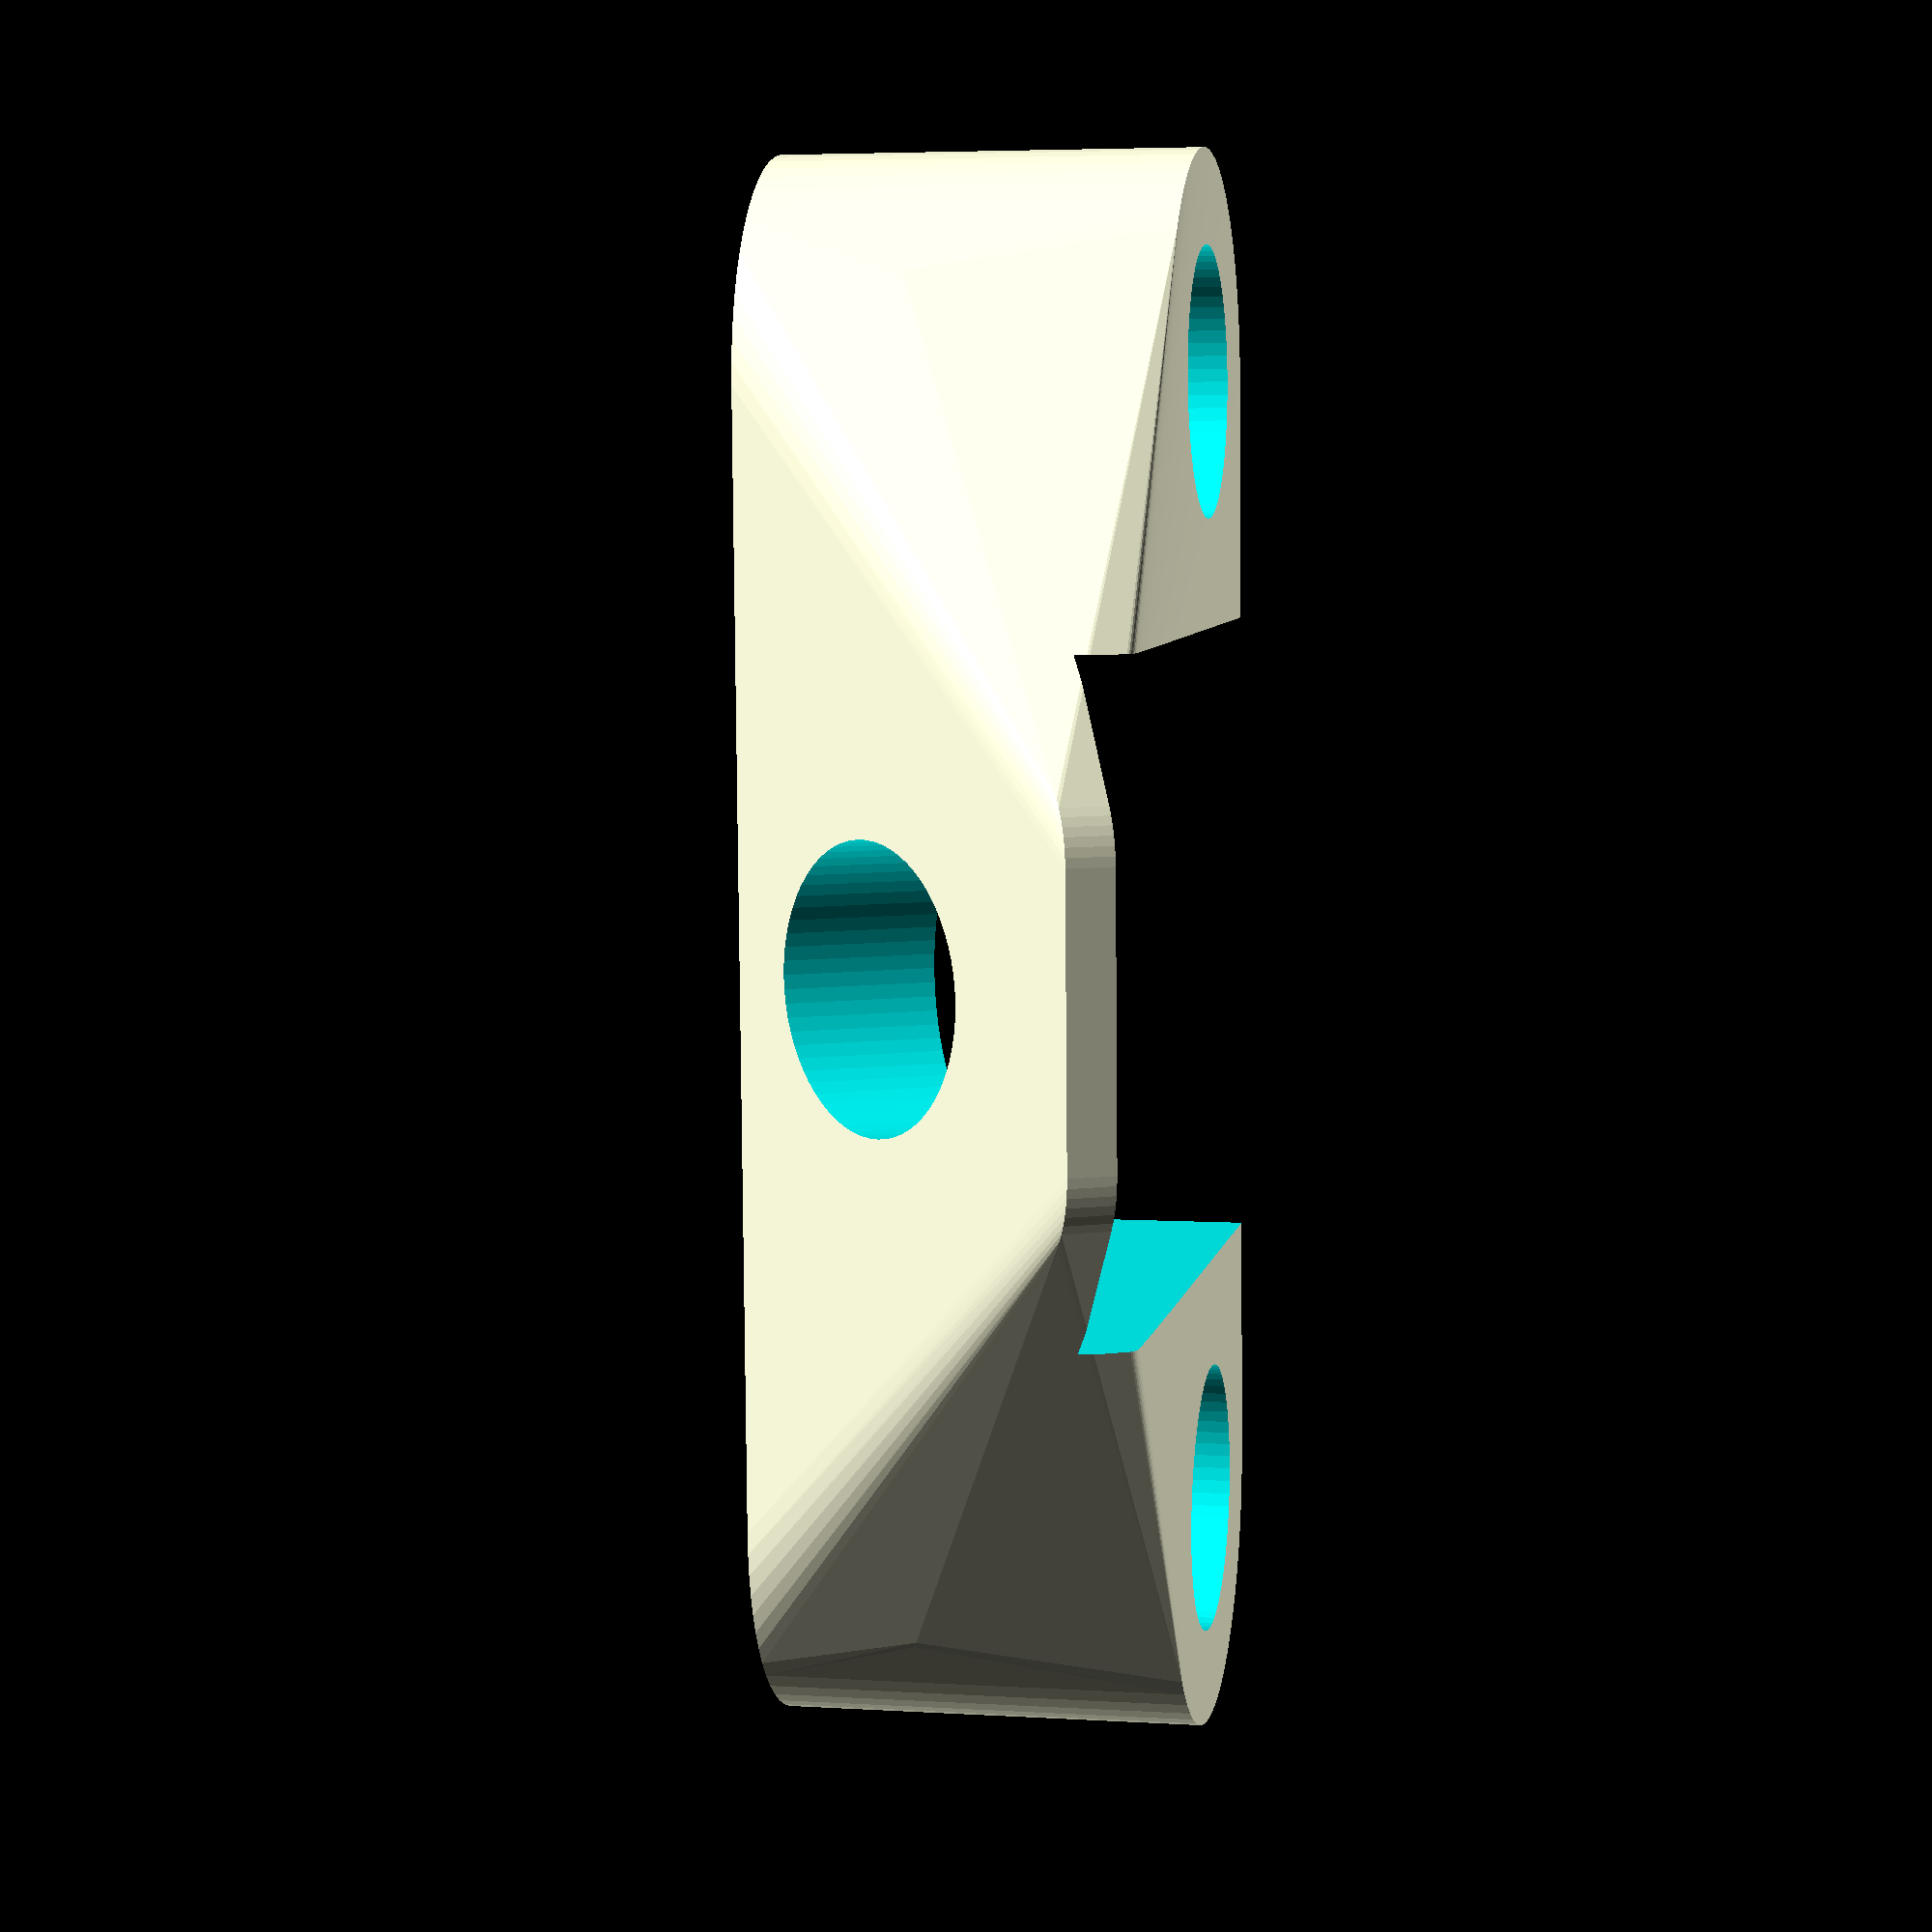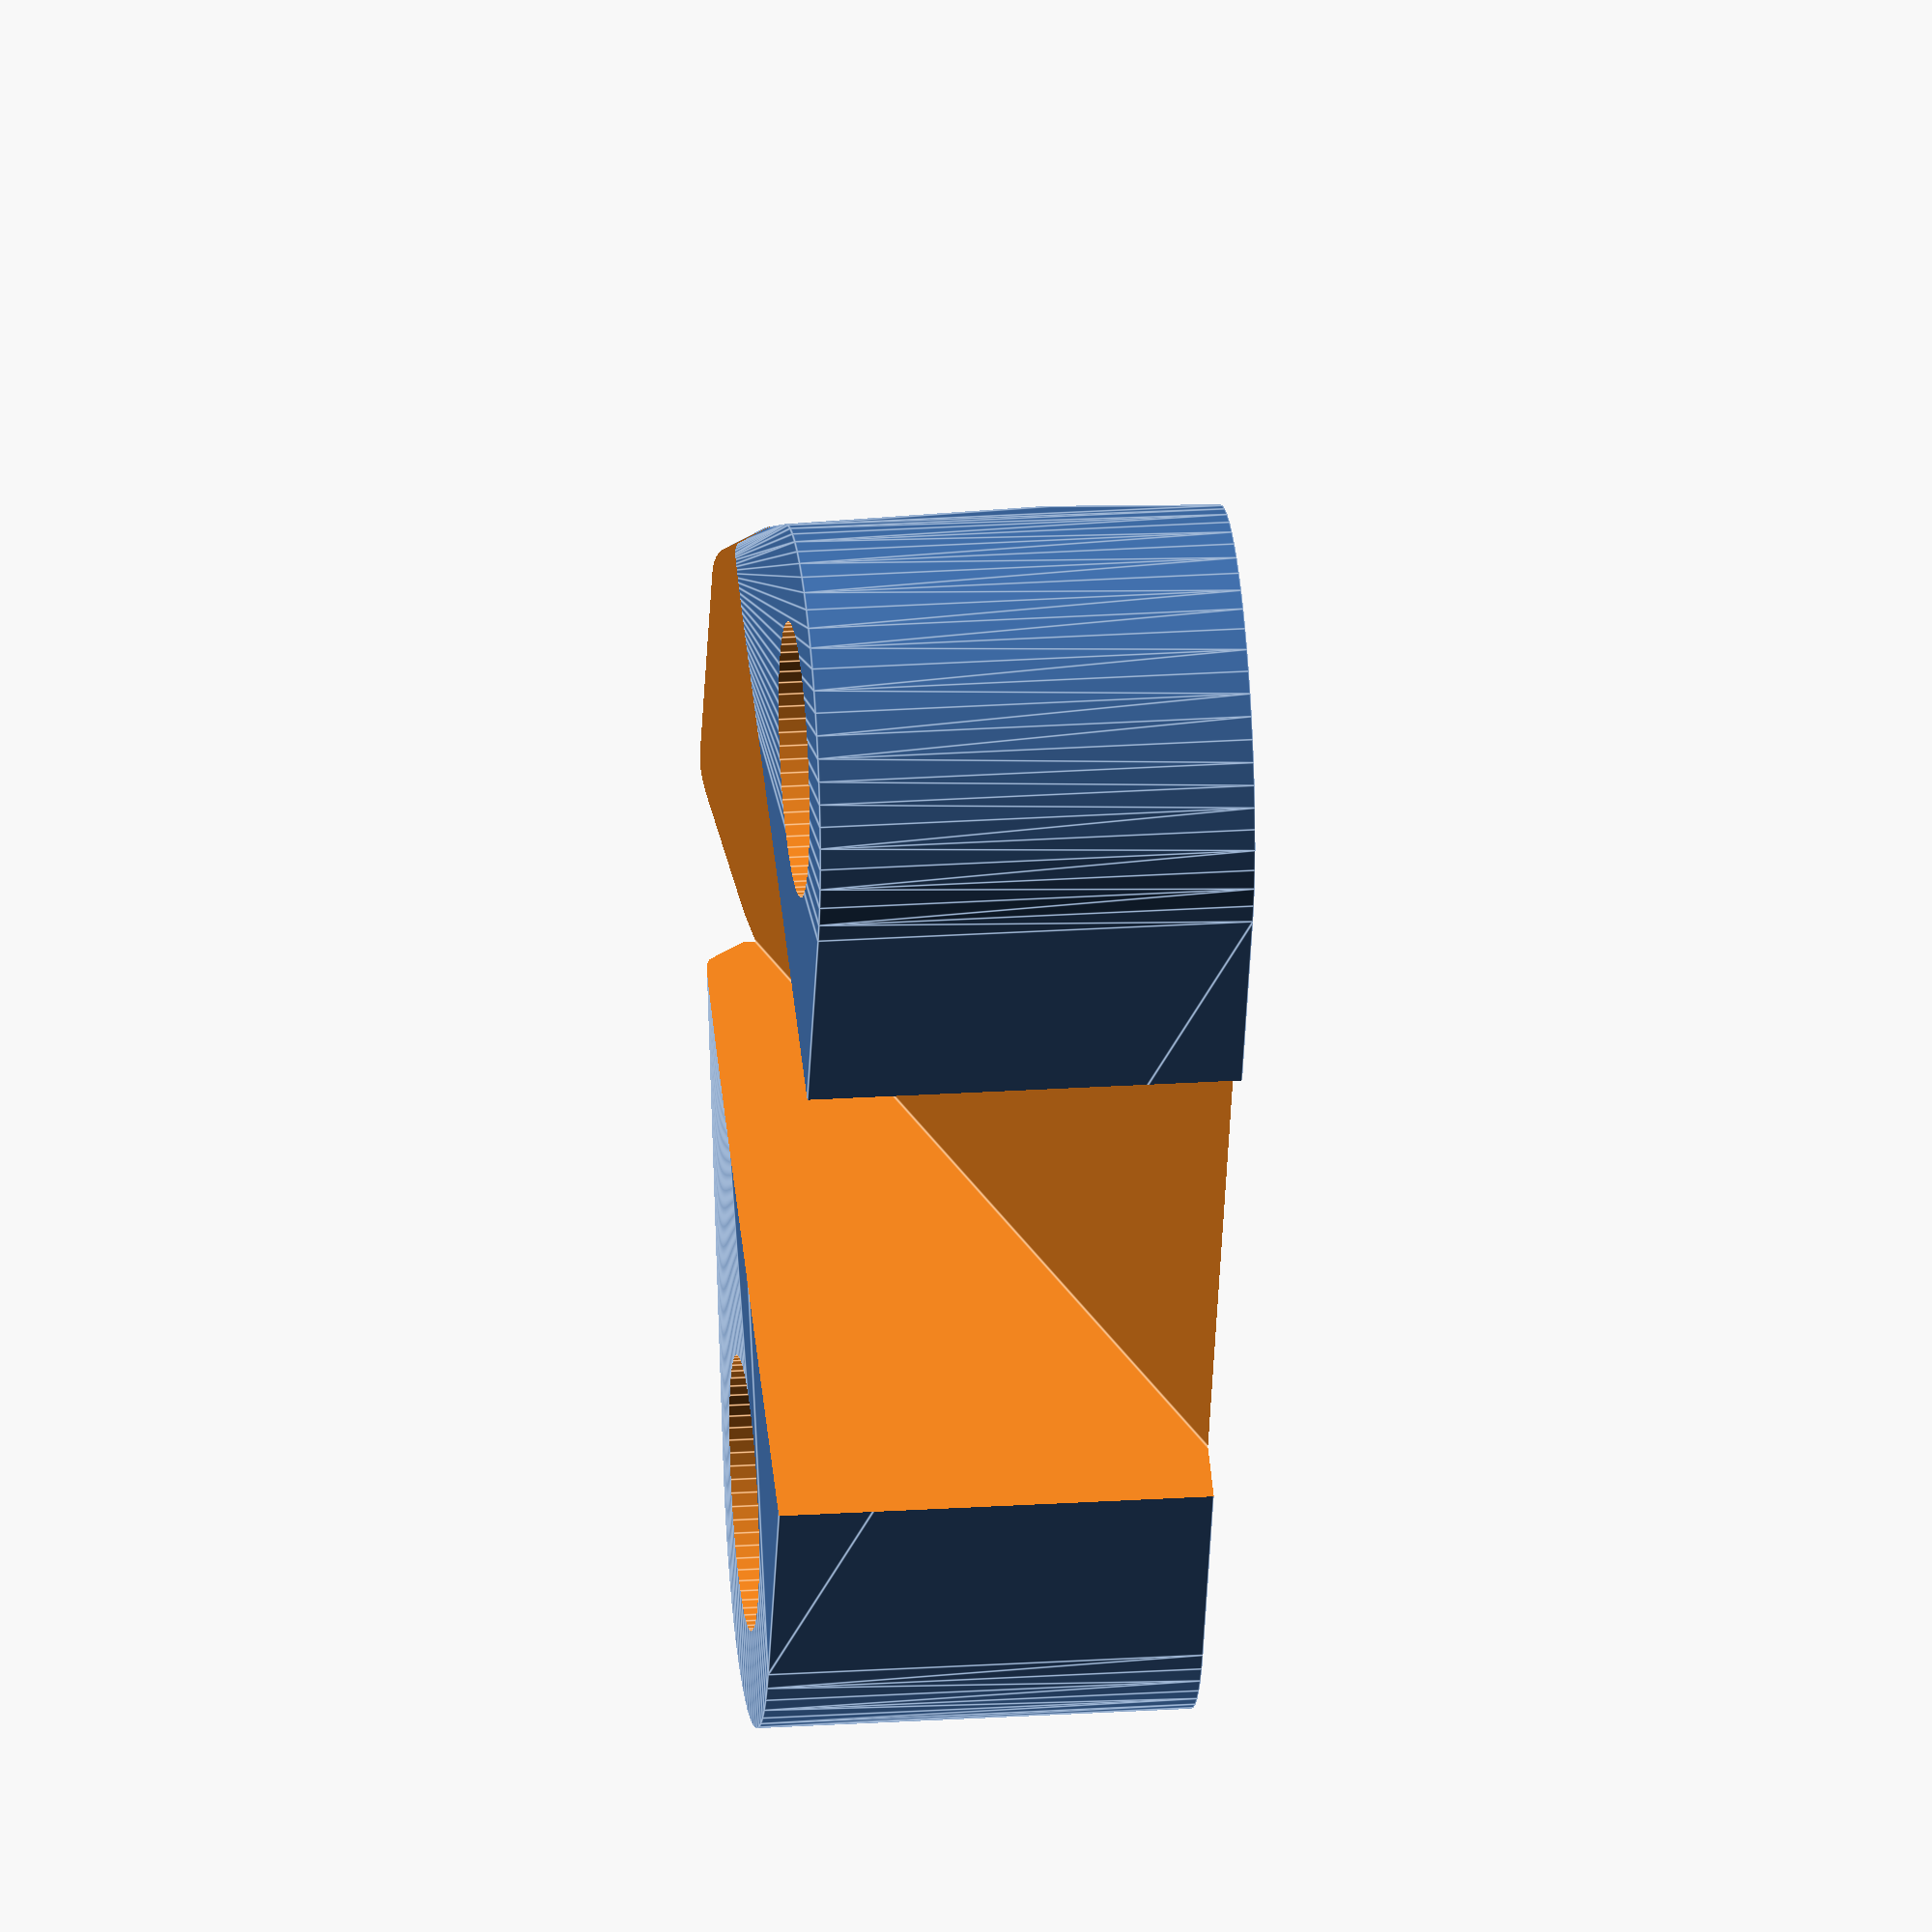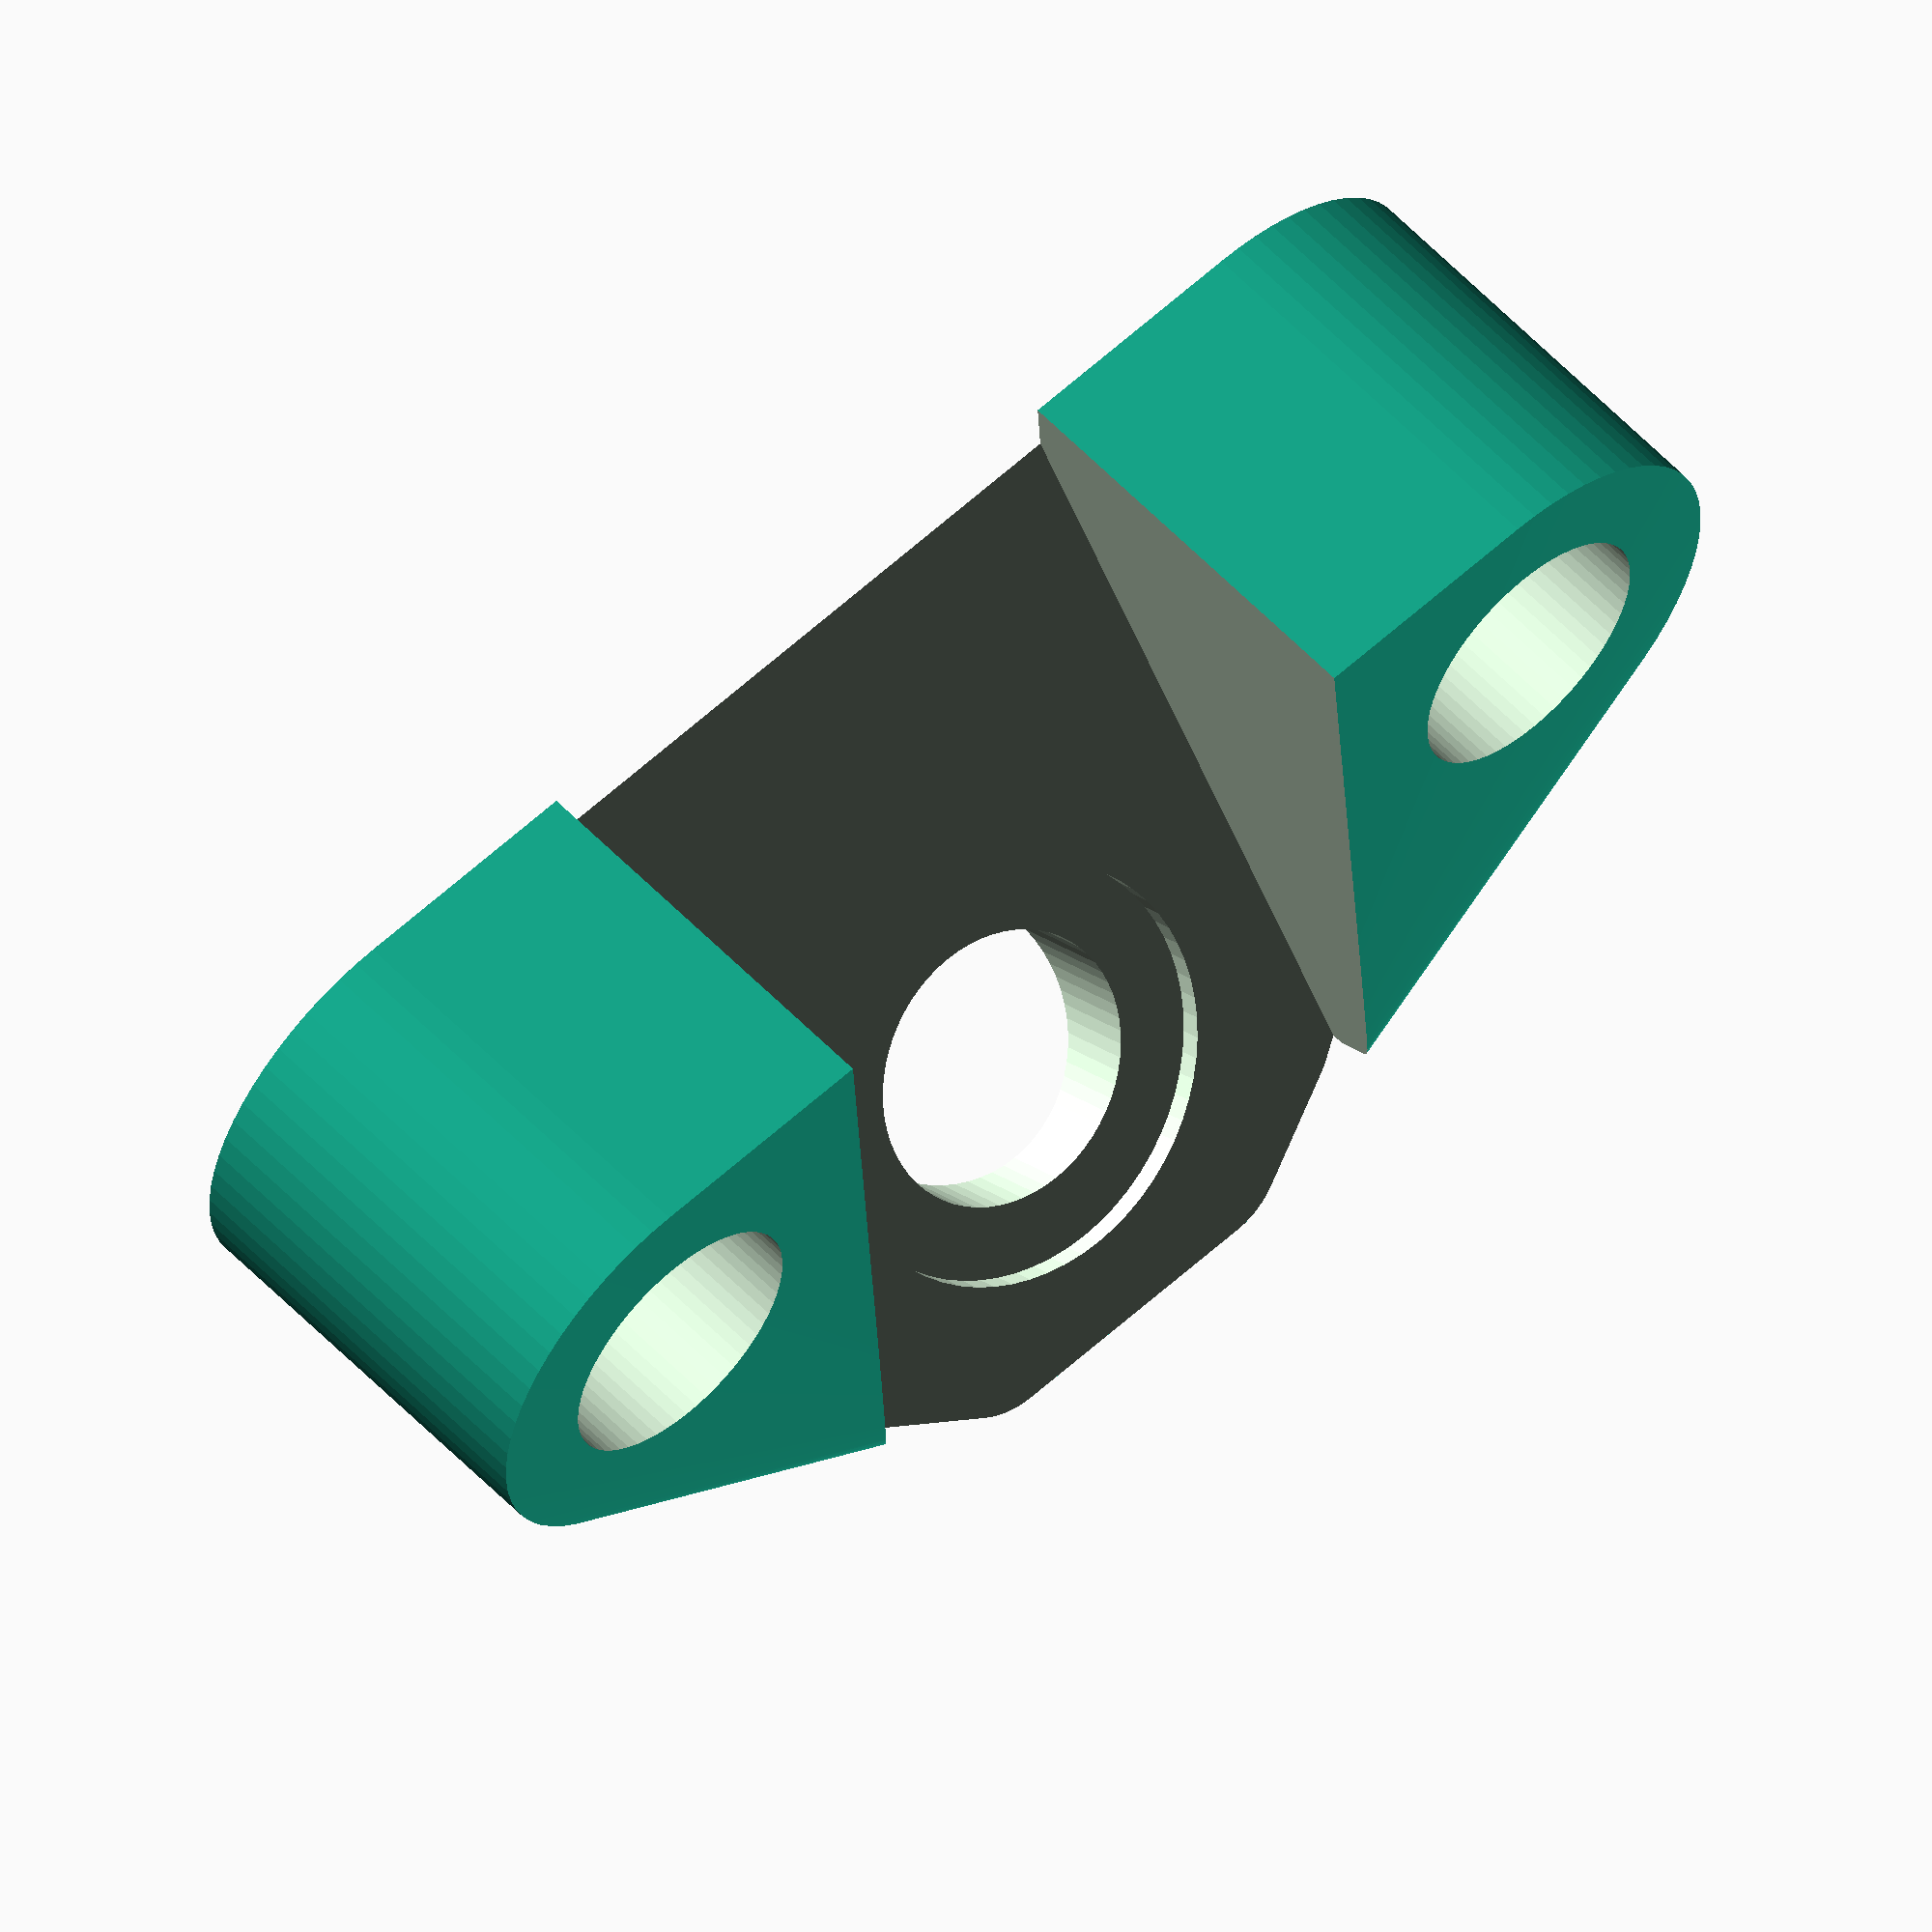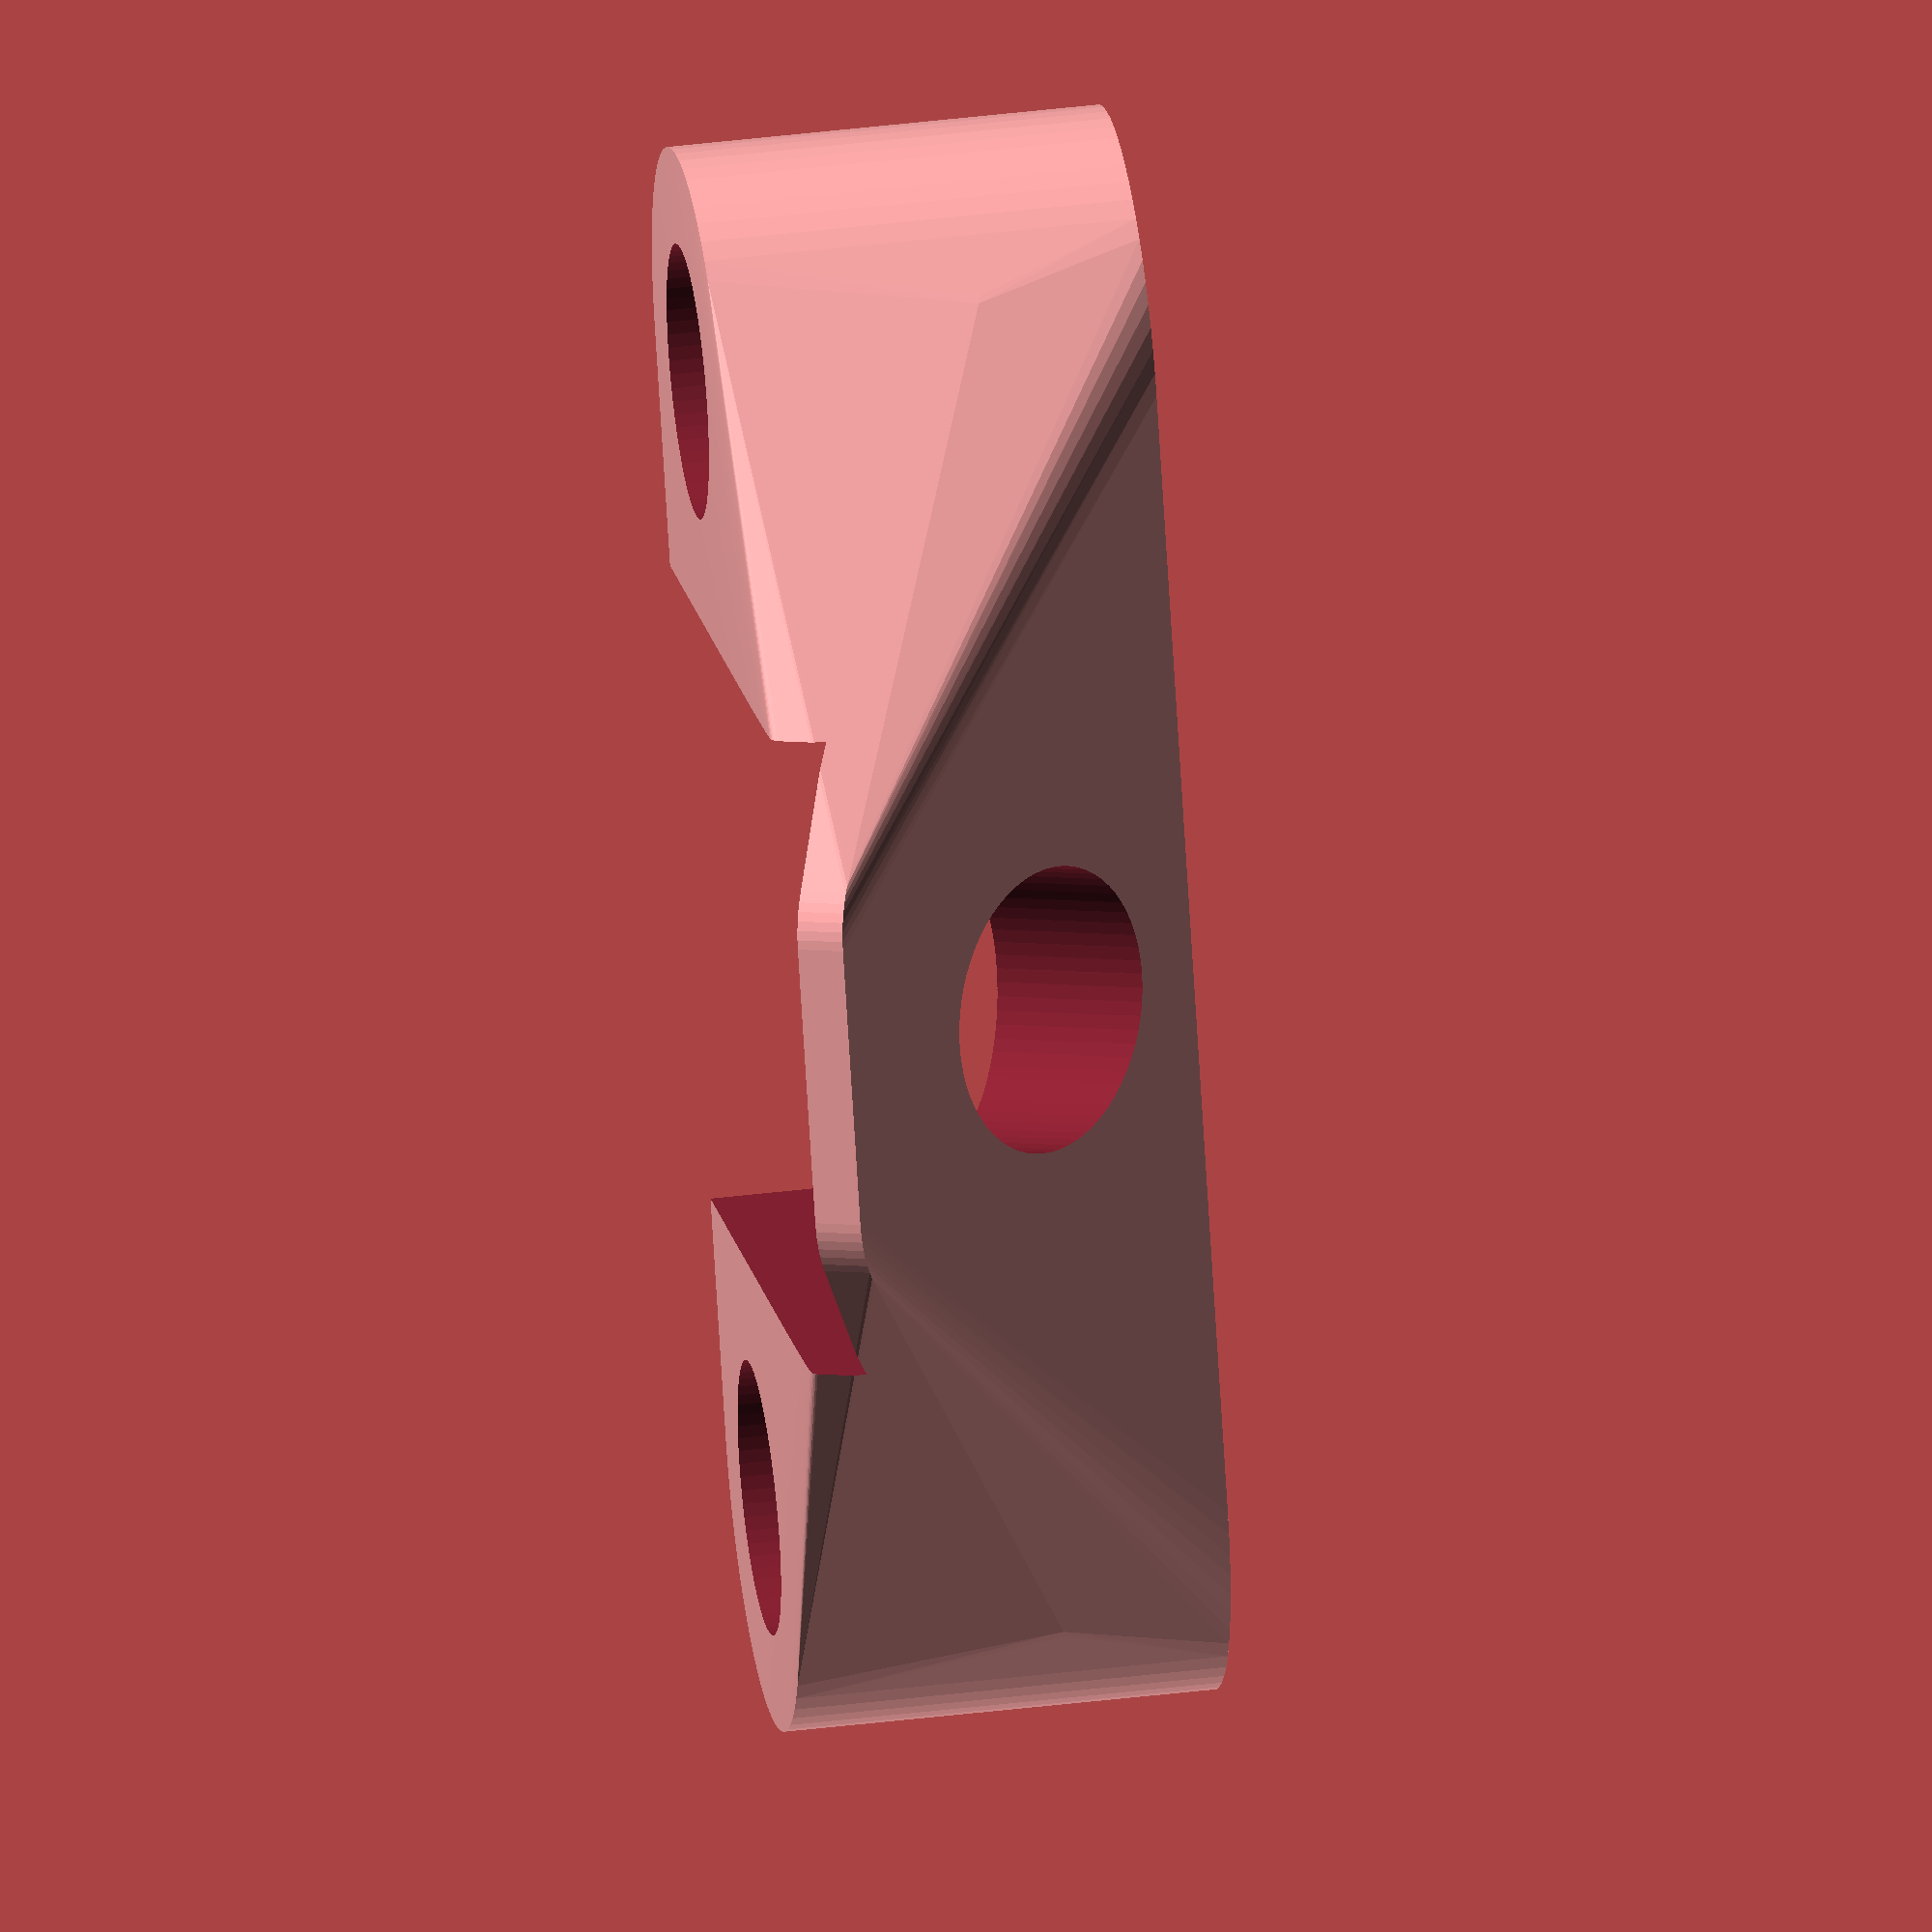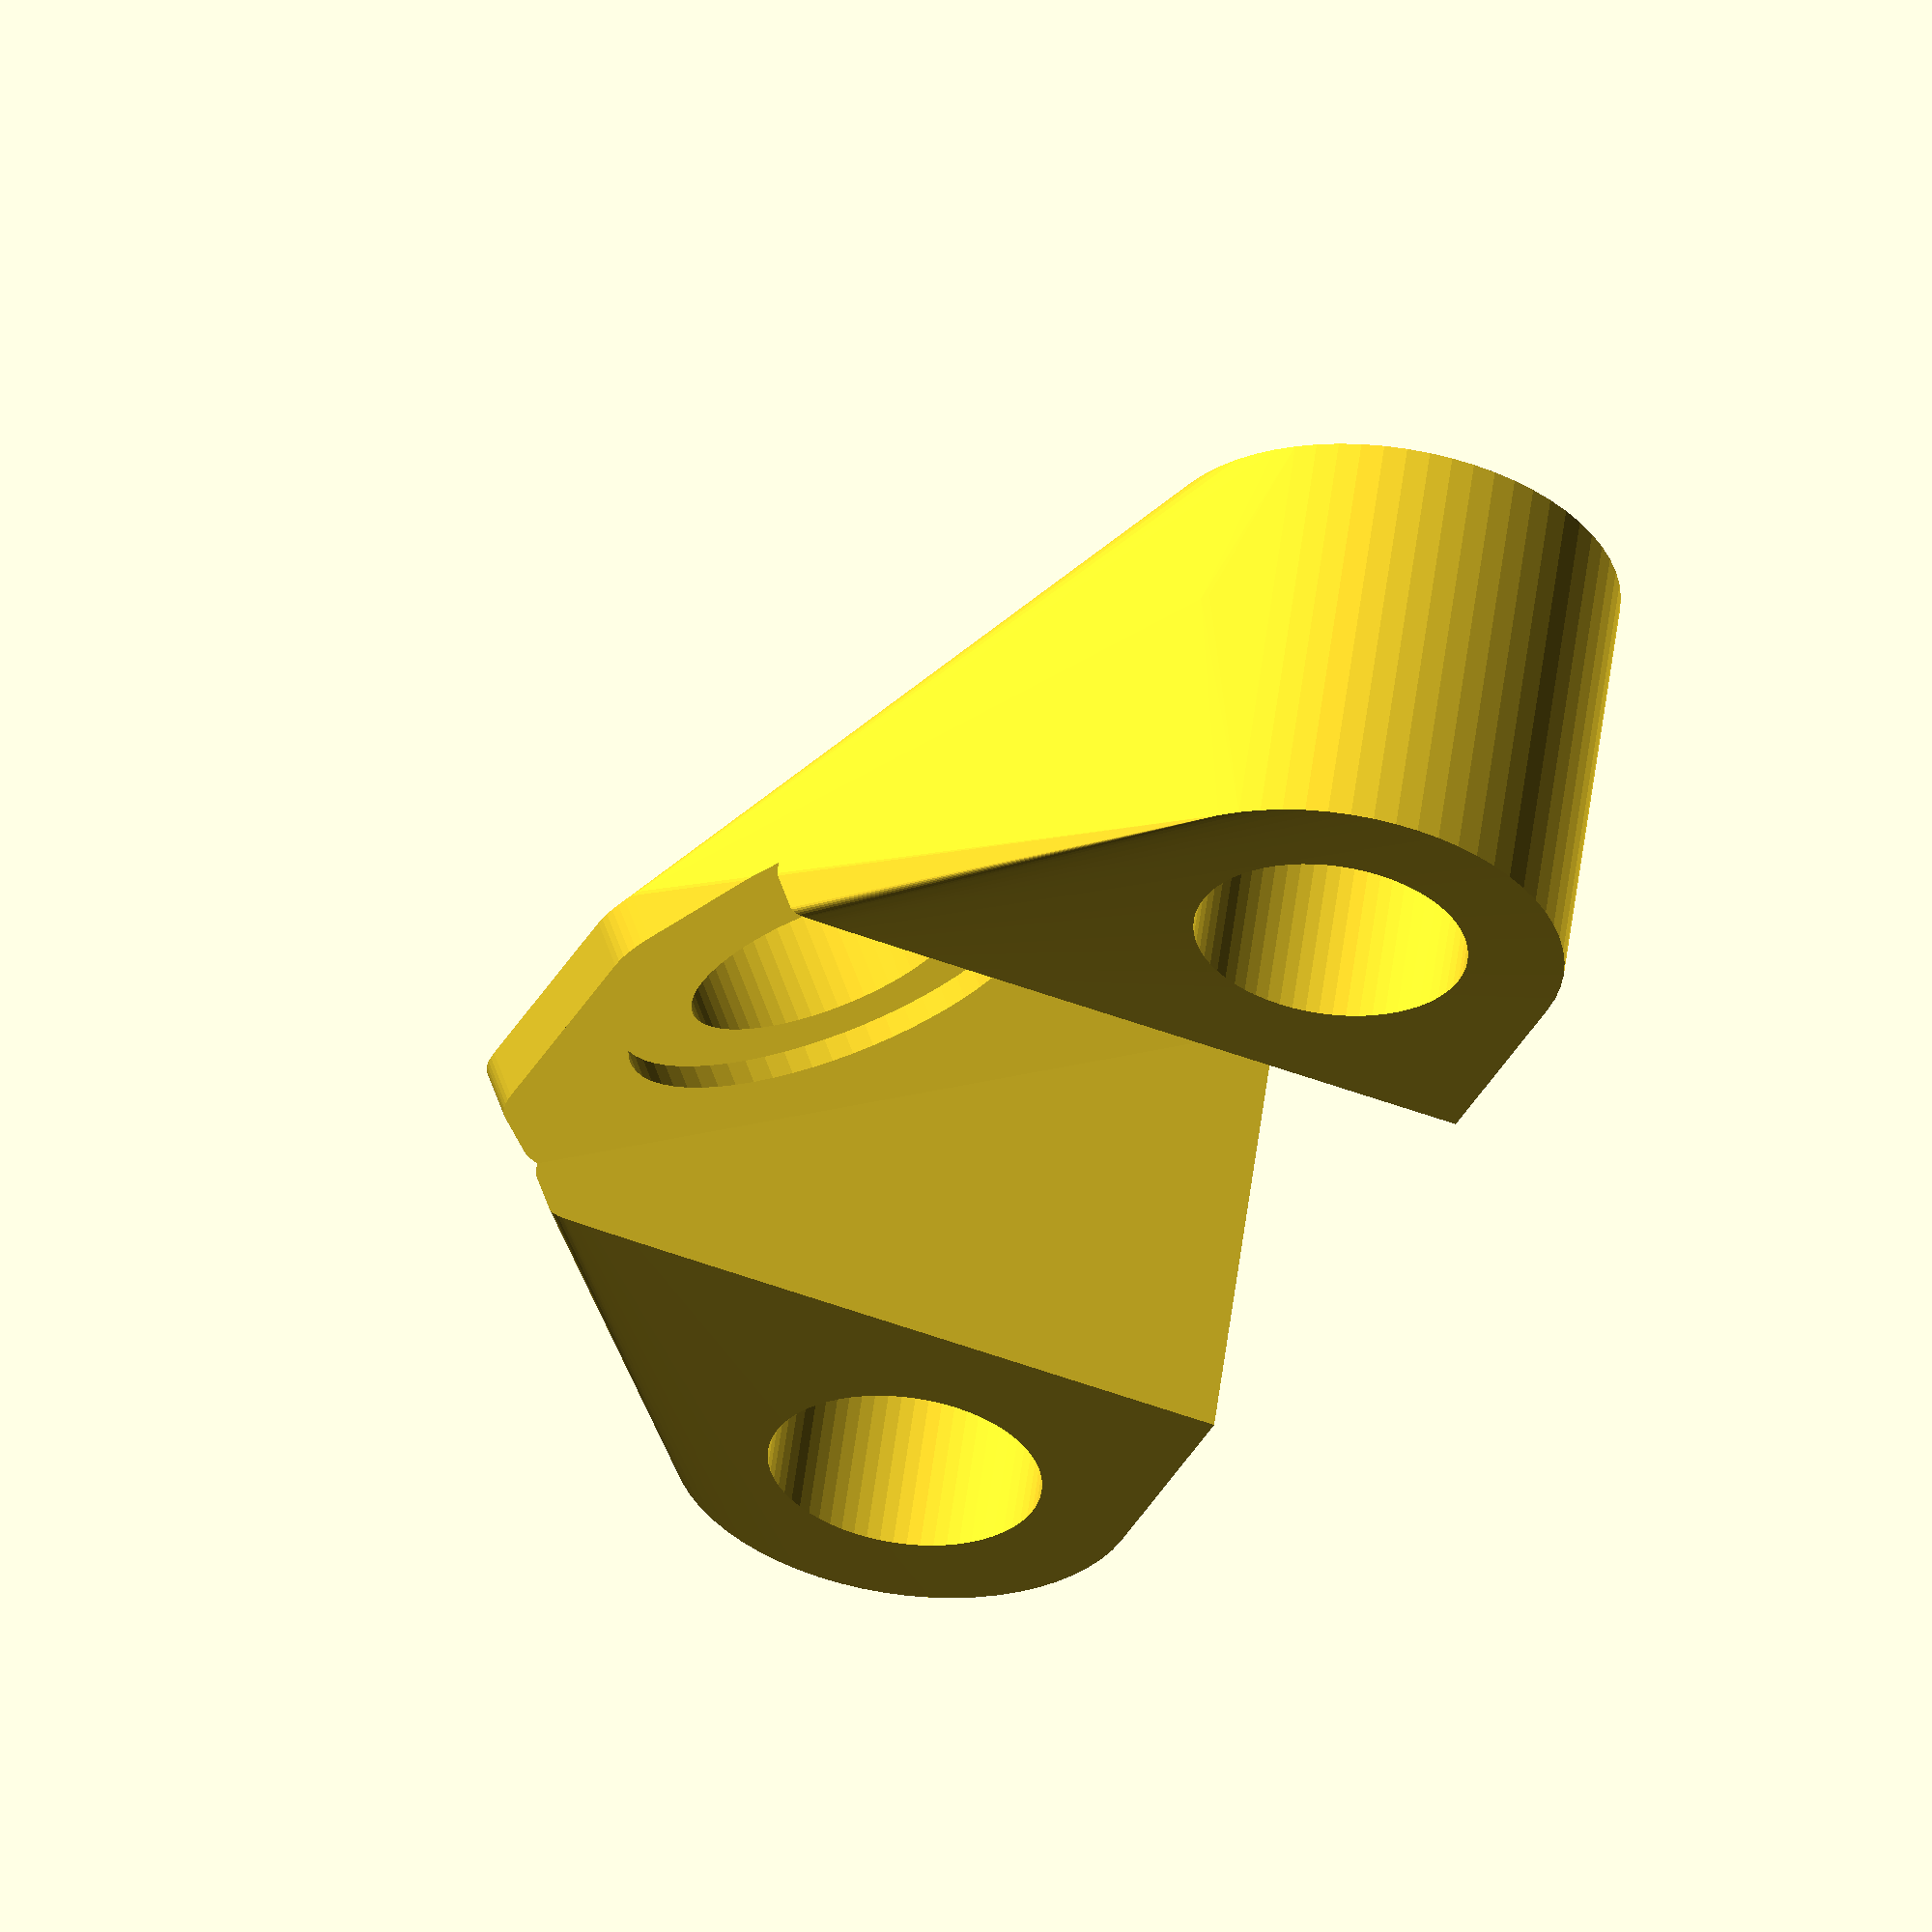
<openscad>
/* [MOUNT] */
WIDTH = 29.5;
MOUNT_DIAMETER = 5.7;
MOUNT_THICKNESS = 4;
MOUNT_HEIGHT= 9;

/* [BRIDGE] */
BRIDGE_WIDTH = WIDTH;
MIN_BRIDGE_WIDTH = WIDTH/3;
BRIDGE_HEIGHT = 13;  // MOUNT_HEIGHT
BRIDGE_ANGLE = 30;
BRIDGE_X_OFFSET = 7;
BRIDGE_Z_OFFSET = 5;
BRIDGE_THICKNESS = 1;
//HORIZONTAL_BRIDGE = false;

/* [SMA] */
SMA_HOLE_DIAMETER = 5.95;
SMA_OUTLINER_DIAMETER = 9.09;
SMA_CUTOUT_WIDTH = WIDTH - 4*MOUNT_THICKNESS;
SMA_CUTOUT_HEIGHT = 30;

/* [META] */
HULL = true;           // [true, false]
CORNERS_DIAMETER = 4;   // [16:0.5:40]
FN = 64;               // [0:32:256]  

/* [HIDDEN] */
$fn = FN;

sma_holder();

module sma_holder(){
    
    difference(){
        if(HULL){            
            hull(){
                side_mounts();
                bridge_with_mount();            
            }
        }
        else{
            union(){
                side_mounts();
                bridge_with_mount();                            
            }
        }
        
        side_poles();
        
        translate([0,BRIDGE_X_OFFSET, BRIDGE_THICKNESS/2 + BRIDGE_Z_OFFSET])
        rotate([BRIDGE_ANGLE,0,0])       
        union(){
            sma_hole();
            sma_outliner();                 
            sma_plate();        
        }
    }

//    translate([0,BRIDGE_X_OFFSET, BRIDGE_THICKNESS/2 + BRIDGE_Z_OFFSET])    
//    rotate([BRIDGE_ANGLE,0,0])       
//    sma_plate();    
}

module side_mounts(){
    x_offset = WIDTH/2 - MOUNT_DIAMETER/2;
    
    translate([-x_offset,0,0])    
    mount();

    translate([x_offset,0,0])
    mount();    
}

module mount(){
    outside_diameter = MOUNT_DIAMETER + MOUNT_THICKNESS;    
    
    translate([0,0, MOUNT_HEIGHT/2])
    cylinder(MOUNT_HEIGHT, outside_diameter/2, outside_diameter/2, true);
}

module side_poles(){
    x_offset = WIDTH/2 - MOUNT_DIAMETER/2;
    
    translate([-x_offset,0,0])    
    pole();

    translate([x_offset,0,0])
    pole();       
}

module pole(){
    outside_diameter = MOUNT_DIAMETER + MOUNT_THICKNESS;    
    
    translate([0,0, MOUNT_HEIGHT/2])
    cylinder(MOUNT_HEIGHT*2, MOUNT_DIAMETER/2, MOUNT_DIAMETER/2, true);        
}

module bridge_with_mount(){
//    if(BRIDGE_X_OFFSET>0){
//        translate([0,0, BRIDGE_THICKNESS/2 + BRIDGE_Z_OFFSET])            
//        bridge(BRIDGE_WIDTH, BRIDGE_WIDTH, BRIDGE_X_OFFSET, BRIDGE_THICKNESS);    
//    }
    
    translate([0,BRIDGE_X_OFFSET, BRIDGE_THICKNESS/2 + BRIDGE_Z_OFFSET])
    rotate([BRIDGE_ANGLE,0,0])    
    bridge(BRIDGE_WIDTH, MIN_BRIDGE_WIDTH, BRIDGE_HEIGHT, BRIDGE_THICKNESS);  
}

module bridge(wider_width, min_width, height, thickness){
    rounded_corners_trapeze(wider_width, min_width, height, thickness, CORNERS_DIAMETER);
}

module sma_hole(){
    cylinder(BRIDGE_THICKNESS*10, SMA_HOLE_DIAMETER/2, SMA_HOLE_DIAMETER/2, true);            
}

module sma_outliner(){
    outliner_thickness = BRIDGE_THICKNESS*10;
    translate([0,0,outliner_thickness/2])
    cylinder(outliner_thickness, SMA_OUTLINER_DIAMETER/2, SMA_OUTLINER_DIAMETER/2, true);            
}

module sma_plate(){
    outliner_thickness = BRIDGE_THICKNESS*20;
    translate([0,0,outliner_thickness/2+BRIDGE_THICKNESS/2])
    cube([SMA_CUTOUT_WIDTH, SMA_CUTOUT_HEIGHT, outliner_thickness], true);            
}


module rounded_corners_trapeze(bottom_width, upper_width, height, depth, corner_curve){
    x_translate = bottom_width-corner_curve;
    y_translate = height-corner_curve;     
    
    x_translate2 = upper_width-corner_curve;
    
    
    hull(){
            translate([-x_translate/2, -y_translate/2, 0])
            cylinder(depth,corner_curve/2, corner_curve/2, true);    
            
            translate([-x_translate2/2, y_translate/2, 0])
            cylinder(depth,corner_curve/2, corner_curve/2, true);

            translate([x_translate2/2, y_translate/2, 0])
            cylinder(depth,corner_curve/2, corner_curve/2, true);        
            
            translate([x_translate/2, -y_translate/2, 0])
            cylinder(depth,corner_curve/2, corner_curve/2, true);        
    }        
}

</openscad>
<views>
elev=175.6 azim=87.6 roll=258.4 proj=p view=solid
elev=154.2 azim=114.9 roll=95.9 proj=o view=edges
elev=123.5 azim=356.8 roll=222.7 proj=o view=wireframe
elev=143.1 azim=247.6 roll=99.3 proj=o view=solid
elev=122.5 azim=111.8 roll=172.6 proj=o view=wireframe
</views>
